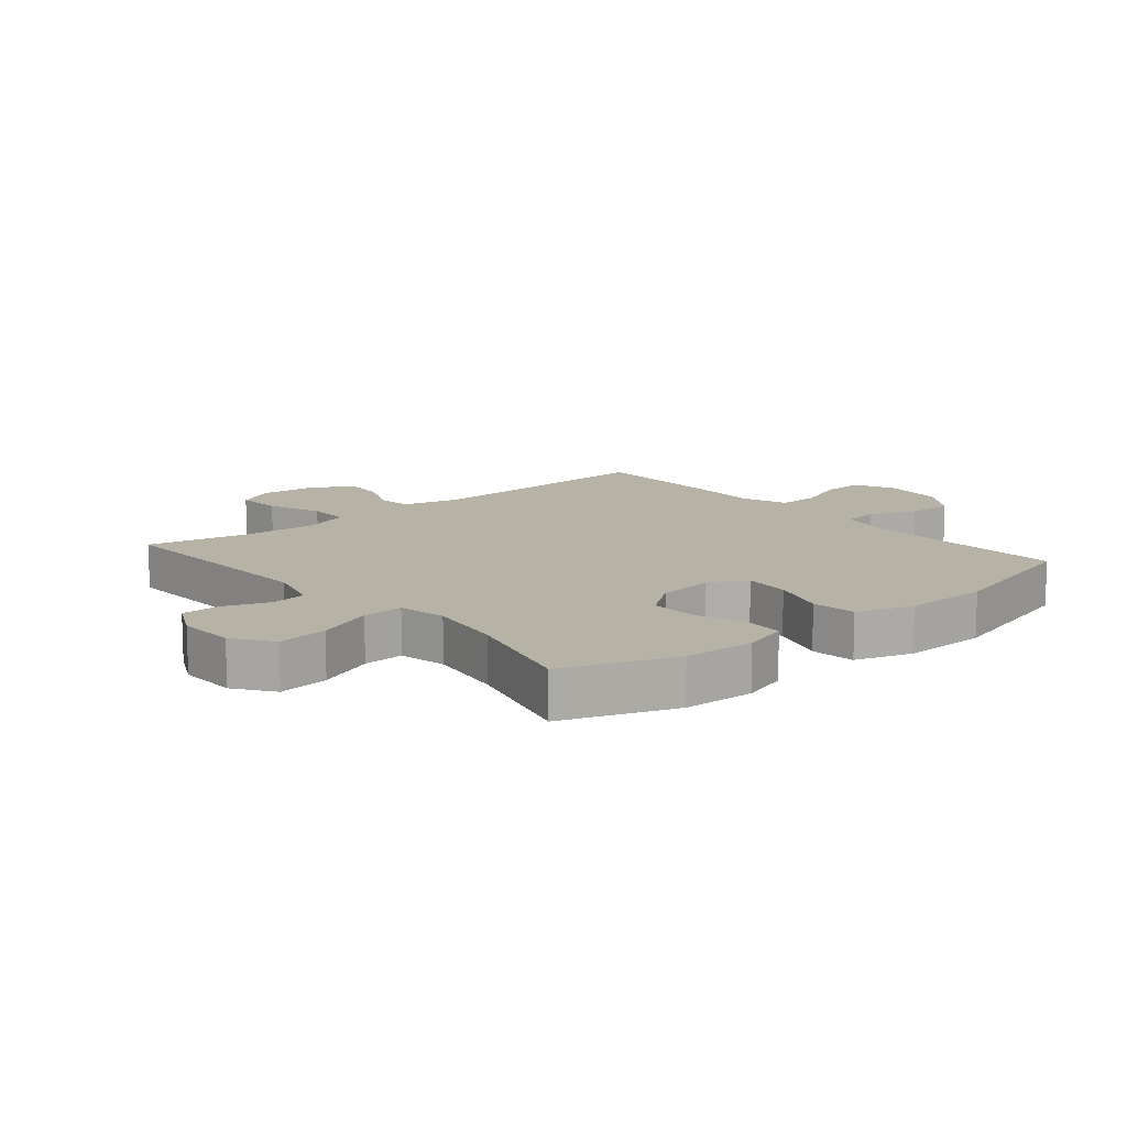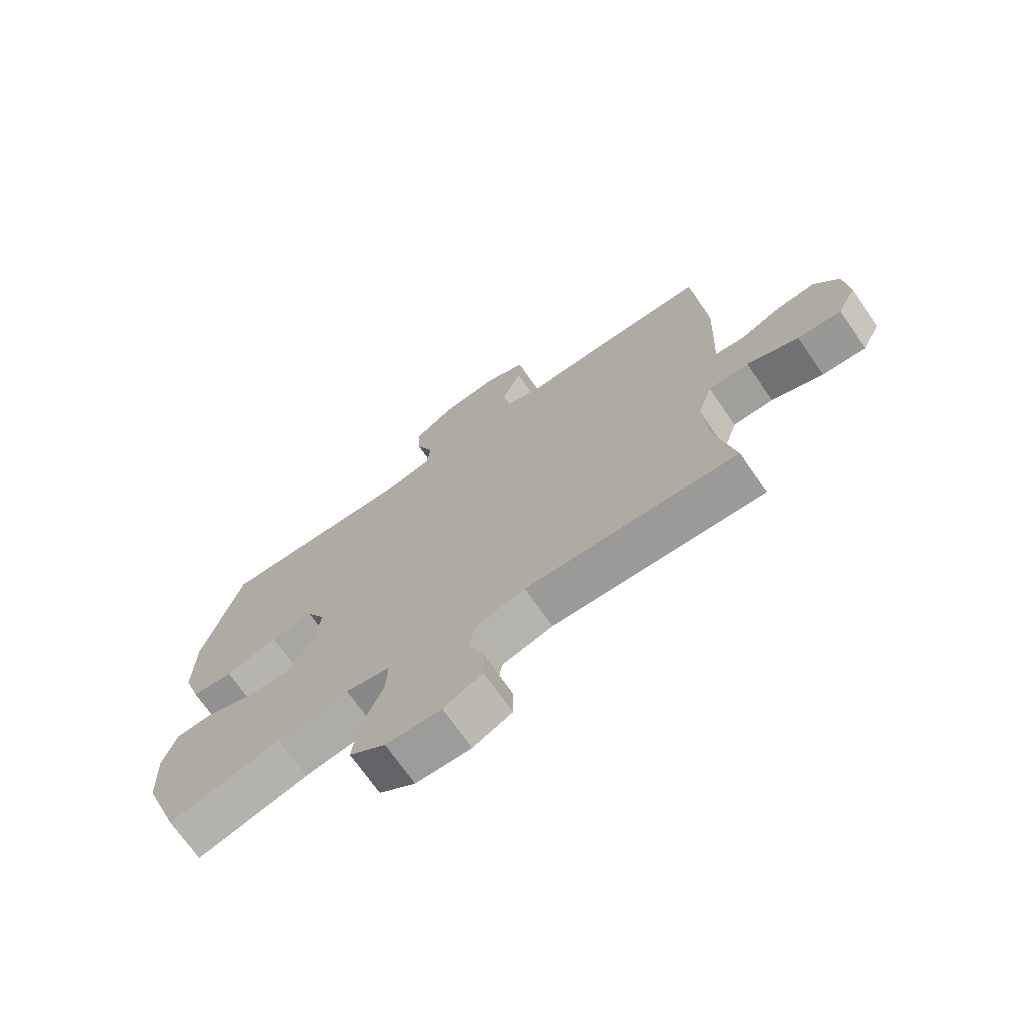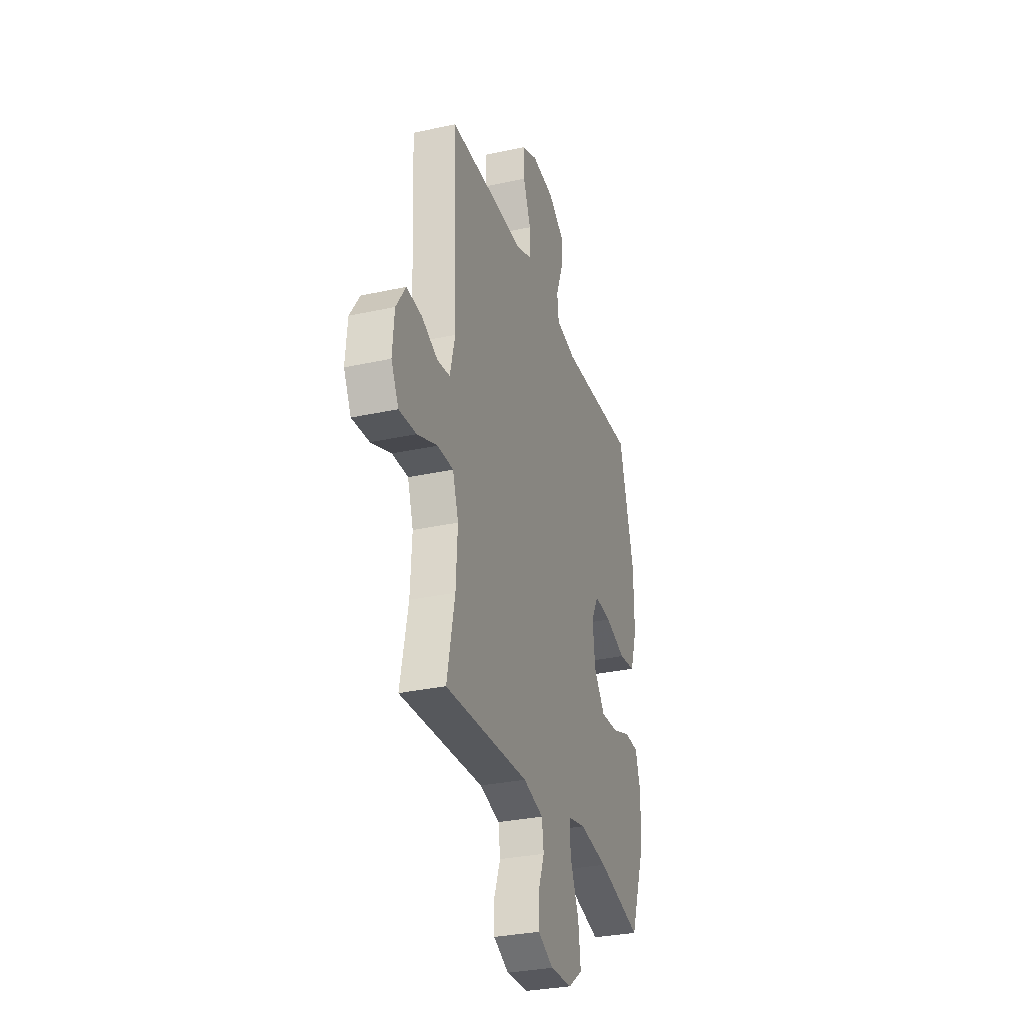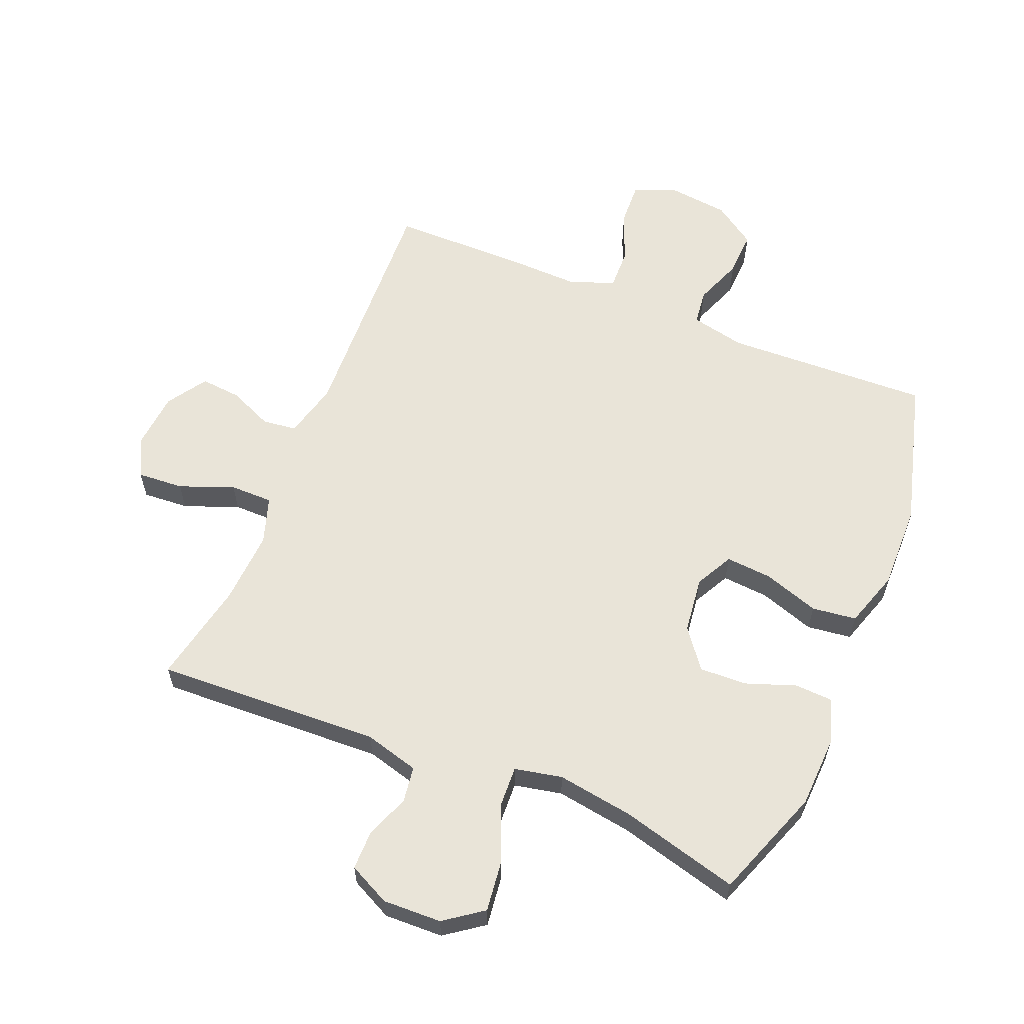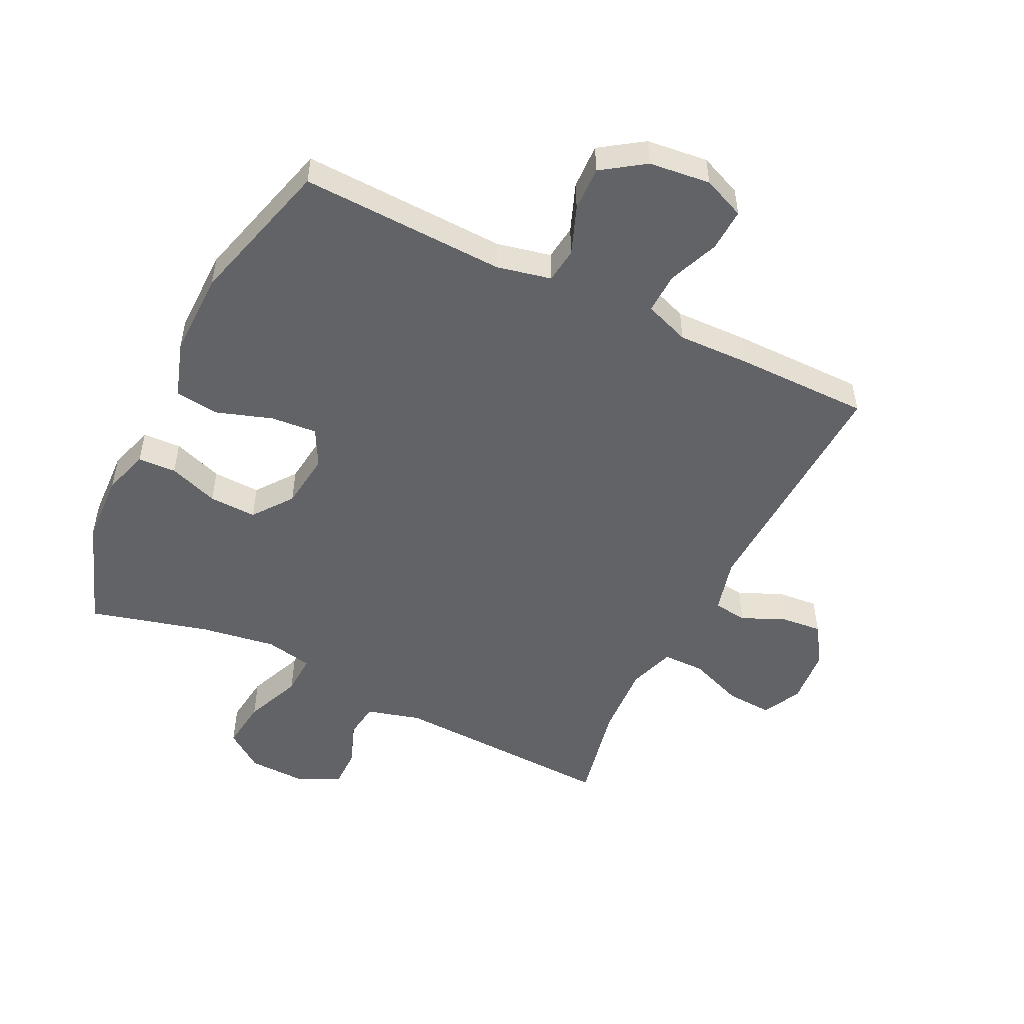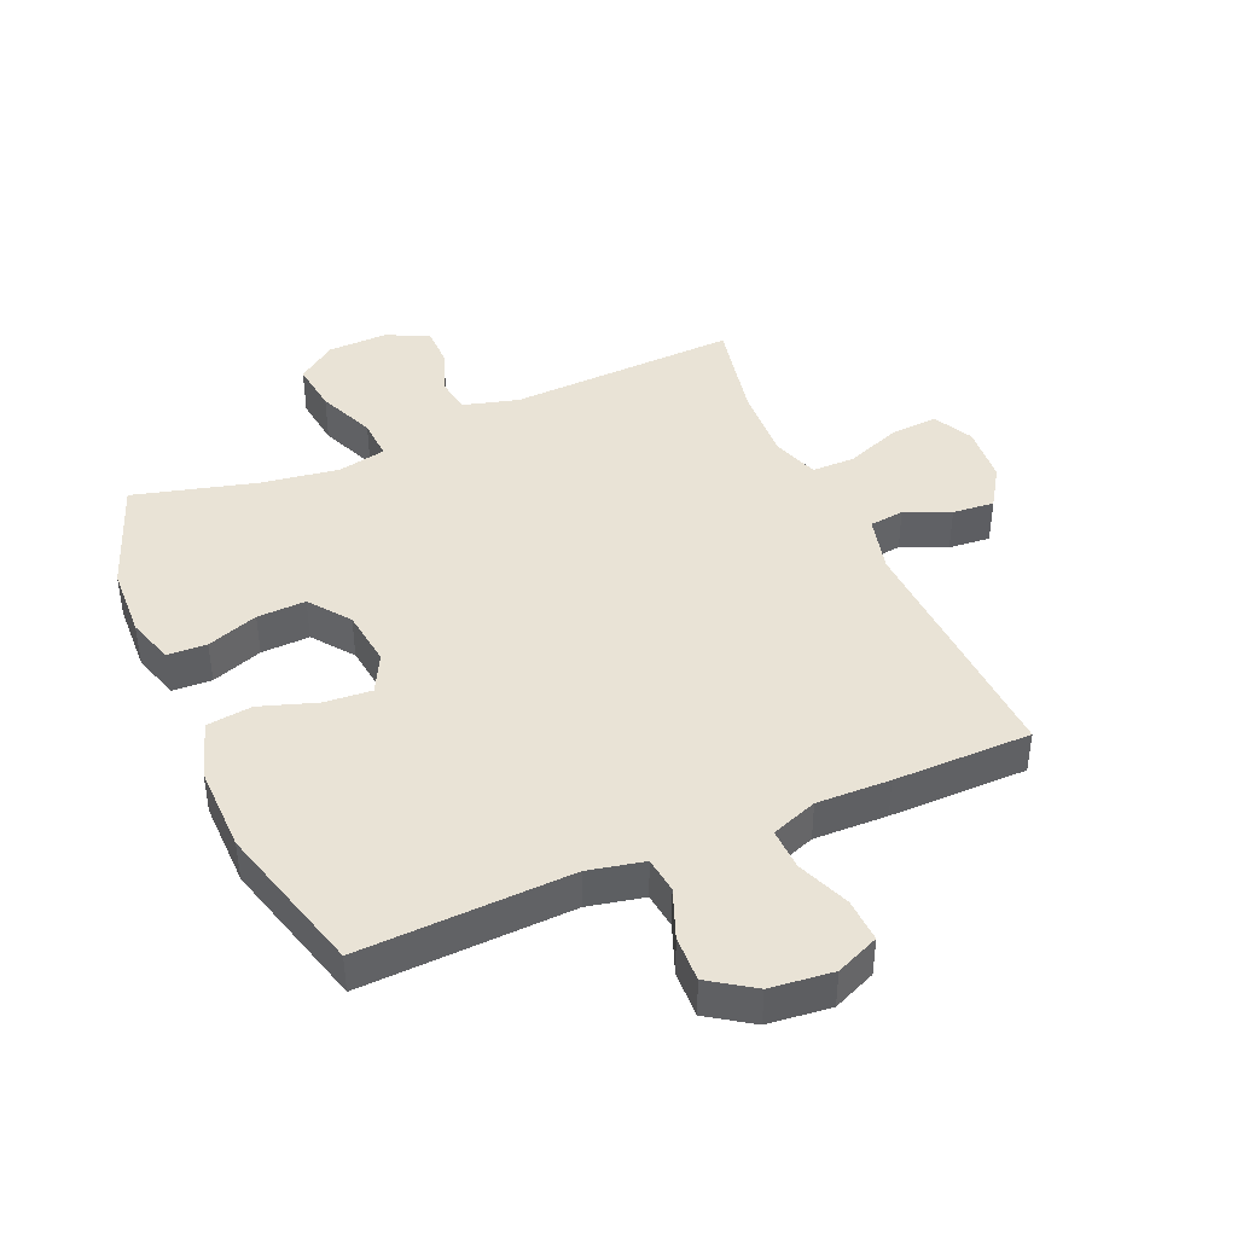
<metadata>
{"format":"obj","ext":"obj","renderer":"f3d","projection":"perspective","resolution":1024,"background":"white","views":[{"elev":12.5,"azim":-130.0,"up":"+Y"},{"elev":-71.2,"azim":34.8,"up":"+Z"},{"elev":-30.7,"azim":107.6,"up":"+Z"},{"elev":60.3,"azim":-157.7,"up":"+Y"},{"elev":-51.0,"azim":-26.0,"up":"+Y"},{"elev":42.0,"azim":-23.5,"up":"+Y"}]}
</metadata>
<code>
v -0.5 0.07 0.5
v -0.167 0.07 0.487
v -0.079 0.07 0.506
v -0.072 0.07 0.563
v -0.102 0.07 0.641
v -0.105 0.07 0.714
v -0.036 0.07 0.761
v 0.063 0.07 0.772
v 0.131 0.07 0.743
v 0.128 0.07 0.674
v 0.095 0.07 0.591
v 0.093 0.07 0.525
v 0.166 0.07 0.498
v 0.282 0.07 0.501
v 0.5 0.07 0.5
v 0.483 0.07 0.102
v 0.506 0.07 0.012
v 0.561 0.07 0.005
v 0.632 0.07 0.036
v 0.698 0.07 0.042
v 0.74 0.07 -0.022
v 0.748 0.07 -0.115
v 0.716 0.07 -0.178
v 0.641 0.07 -0.173
v 0.553 0.07 -0.139
v 0.484 0.07 -0.139
v 0.459 0.07 -0.215
v 0.466 0.07 -0.335
v 0.5 0.07 -0.5
v 0.135 0.07 -0.484
v 0.047 0.07 -0.508
v 0.039 0.07 -0.566
v 0.066 0.07 -0.638
v 0.066 0.07 -0.701
v -0.001 0.07 -0.734
v -0.096 0.07 -0.731
v -0.158 0.07 -0.686
v -0.148 0.07 -0.604
v -0.11 0.07 -0.512
v -0.107 0.07 -0.446
v -0.184 0.07 -0.43
v -0.308 0.07 -0.449
v -0.5 0.07 -0.5
v -0.566 0.07 -0.32
v -0.571 0.07 -0.205
v -0.548 0.07 -0.131
v -0.486 0.07 -0.128
v -0.405 0.07 -0.157
v -0.328 0.07 -0.16
v -0.28 0.07 -0.096
v -0.269 0.07 -0.005
v -0.301 0.07 0.056
v -0.376 0.07 0.05
v -0.466 0.07 0.02
v -0.538 0.07 0.029
v -0.568 0.07 0.121
v -0.566 0.07 0.259
v -0.5 0 0.5
v -0.167 0 0.487
v -0.079 0 0.506
v -0.072 0 0.563
v -0.102 0 0.641
v -0.105 0 0.714
v -0.036 0 0.761
v 0.063 0 0.772
v 0.131 0 0.743
v 0.128 0 0.674
v 0.095 0 0.591
v 0.093 0 0.525
v 0.166 0 0.498
v 0.282 0 0.501
v 0.5 0 0.5
v 0.483 0 0.102
v 0.506 0 0.012
v 0.561 0 0.005
v 0.632 0 0.036
v 0.698 0 0.042
v 0.74 0 -0.022
v 0.748 0 -0.115
v 0.716 0 -0.178
v 0.641 0 -0.173
v 0.553 0 -0.139
v 0.484 0 -0.139
v 0.459 0 -0.215
v 0.466 0 -0.335
v 0.5 0 -0.5
v 0.135 0 -0.484
v 0.047 0 -0.508
v 0.039 0 -0.566
v 0.066 0 -0.638
v 0.066 0 -0.701
v -0.001 0 -0.734
v -0.096 0 -0.731
v -0.158 0 -0.686
v -0.148 0 -0.604
v -0.11 0 -0.512
v -0.107 0 -0.446
v -0.184 0 -0.43
v -0.308 0 -0.449
v -0.5 0 -0.5
v -0.566 0 -0.32
v -0.571 0 -0.205
v -0.548 0 -0.131
v -0.486 0 -0.128
v -0.405 0 -0.157
v -0.328 0 -0.16
v -0.28 0 -0.096
v -0.269 0 -0.005
v -0.301 0 0.056
v -0.376 0 0.05
v -0.466 0 0.02
v -0.538 0 0.029
v -0.568 0 0.121
v -0.566 0 0.259
f 56 57 1 2
f 53 54 55 56
f 52 53 56 2
f 51 52 2 3
f 50 51 3
f 45 46 47 48
f 45 48 49
f 42 43 44 45
f 41 42 45 49
f 40 41 49 50
f 36 37 38 39
f 36 39 40
f 35 36 40
f 32 33 34 35
f 31 32 35 40
f 30 31 40 50
f 28 29 30 50
f 22 23 24 25
f 22 25 26
f 21 22 26
f 18 19 20 21
f 17 18 21 26
f 16 17 26 27
f 13 14 15 16
f 12 13 16 27
f 8 9 10 11
f 8 11 12
f 7 8 12
f 4 5 6 7
f 3 4 7 12
f 27 28 50
f 3 12 27 50
f 59 58 114 113
f 113 112 111 110
f 59 113 110 109
f 60 59 109 108
f 60 108 107
f 105 104 103 102
f 106 105 102
f 102 101 100 99
f 106 102 99 98
f 107 106 98 97
f 96 95 94 93
f 97 96 93
f 97 93 92
f 92 91 90 89
f 97 92 89 88
f 107 97 88 87
f 107 87 86 85
f 82 81 80 79
f 83 82 79
f 83 79 78
f 78 77 76 75
f 83 78 75 74
f 84 83 74 73
f 73 72 71 70
f 84 73 70 69
f 68 67 66 65
f 69 68 65
f 69 65 64
f 64 63 62 61
f 69 64 61 60
f 107 85 84
f 107 84 69 60
f 1 58 59 2
f 2 59 60 3
f 3 60 61 4
f 4 61 62 5
f 5 62 63 6
f 6 63 64 7
f 7 64 65 8
f 8 65 66 9
f 9 66 67 10
f 10 67 68 11
f 11 68 69 12
f 12 69 70 13
f 13 70 71 14
f 14 71 72 15
f 15 72 73 16
f 16 73 74 17
f 17 74 75 18
f 18 75 76 19
f 19 76 77 20
f 20 77 78 21
f 21 78 79 22
f 22 79 80 23
f 23 80 81 24
f 24 81 82 25
f 25 82 83 26
f 26 83 84 27
f 27 84 85 28
f 28 85 86 29
f 29 86 87 30
f 30 87 88 31
f 31 88 89 32
f 32 89 90 33
f 33 90 91 34
f 34 91 92 35
f 35 92 93 36
f 36 93 94 37
f 37 94 95 38
f 38 95 96 39
f 39 96 97 40
f 40 97 98 41
f 41 98 99 42
f 42 99 100 43
f 43 100 101 44
f 44 101 102 45
f 45 102 103 46
f 46 103 104 47
f 47 104 105 48
f 48 105 106 49
f 49 106 107 50
f 50 107 108 51
f 51 108 109 52
f 52 109 110 53
f 53 110 111 54
f 54 111 112 55
f 55 112 113 56
f 56 113 114 57
f 57 114 58 1

</code>
